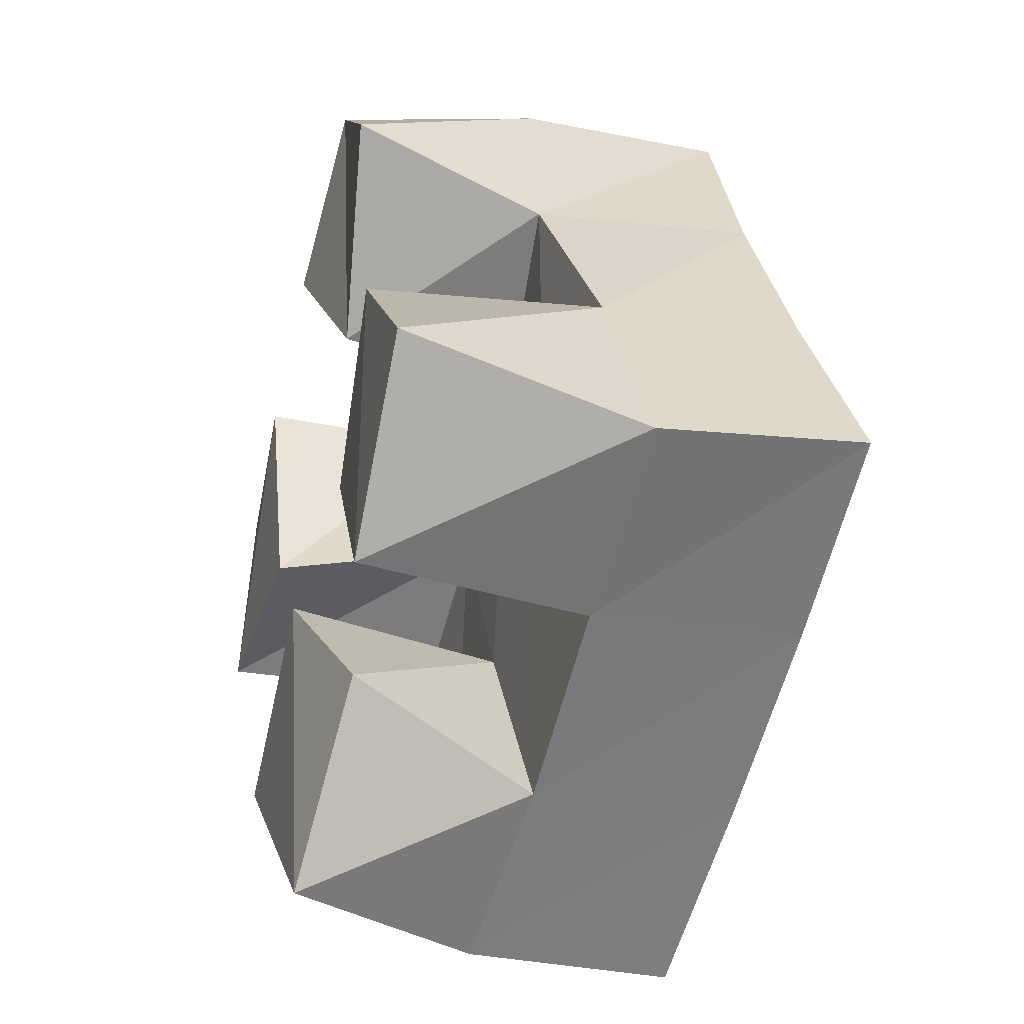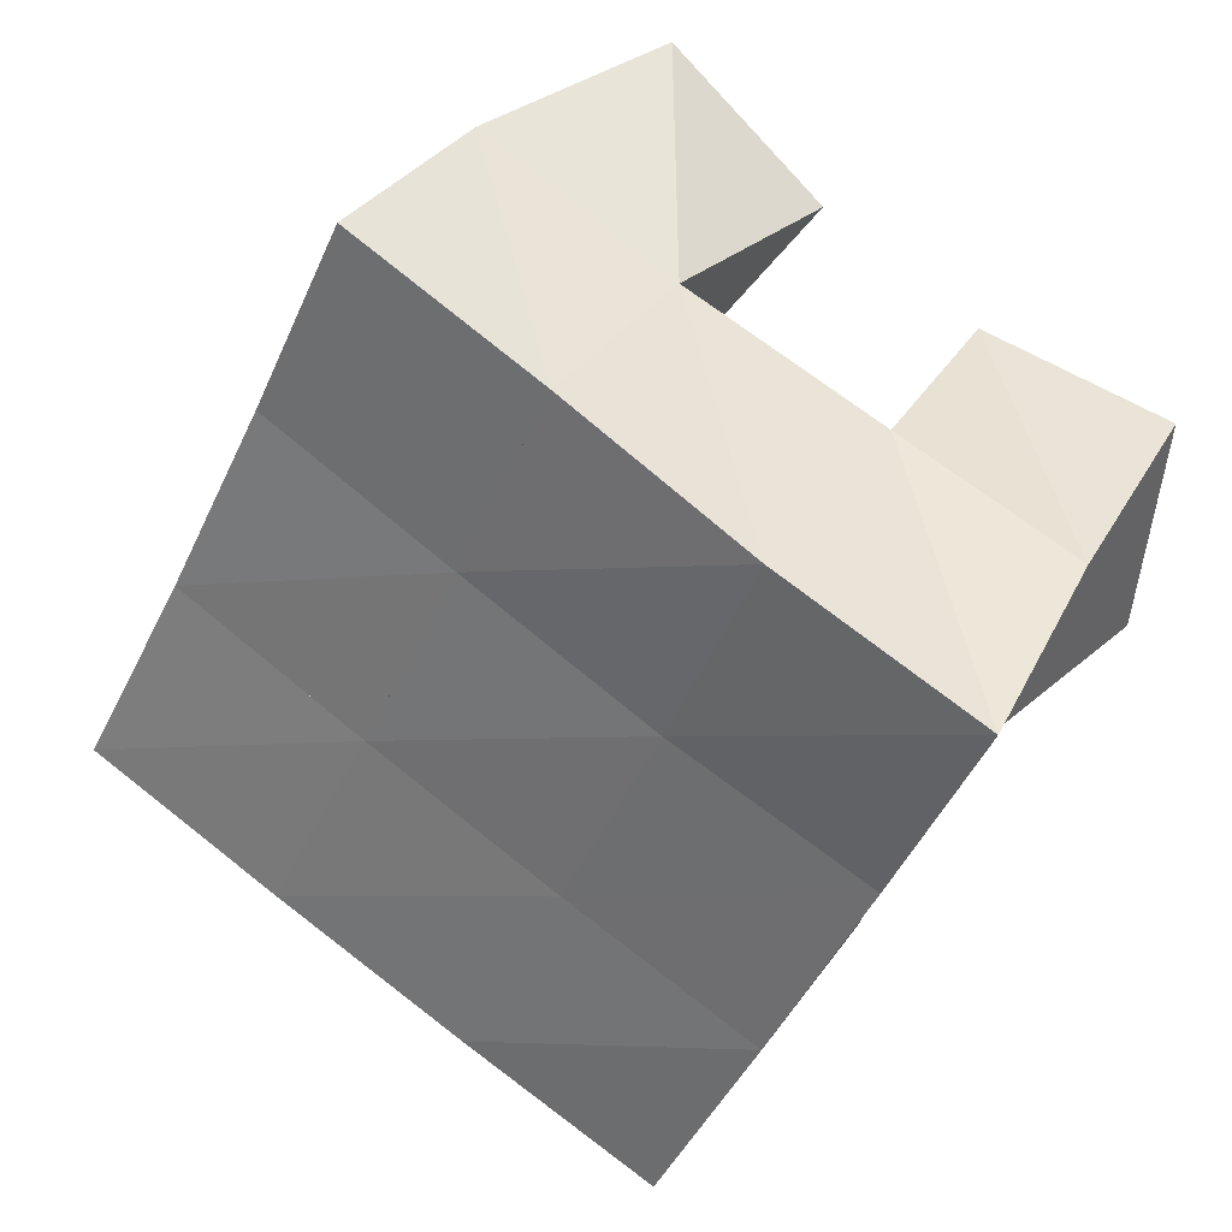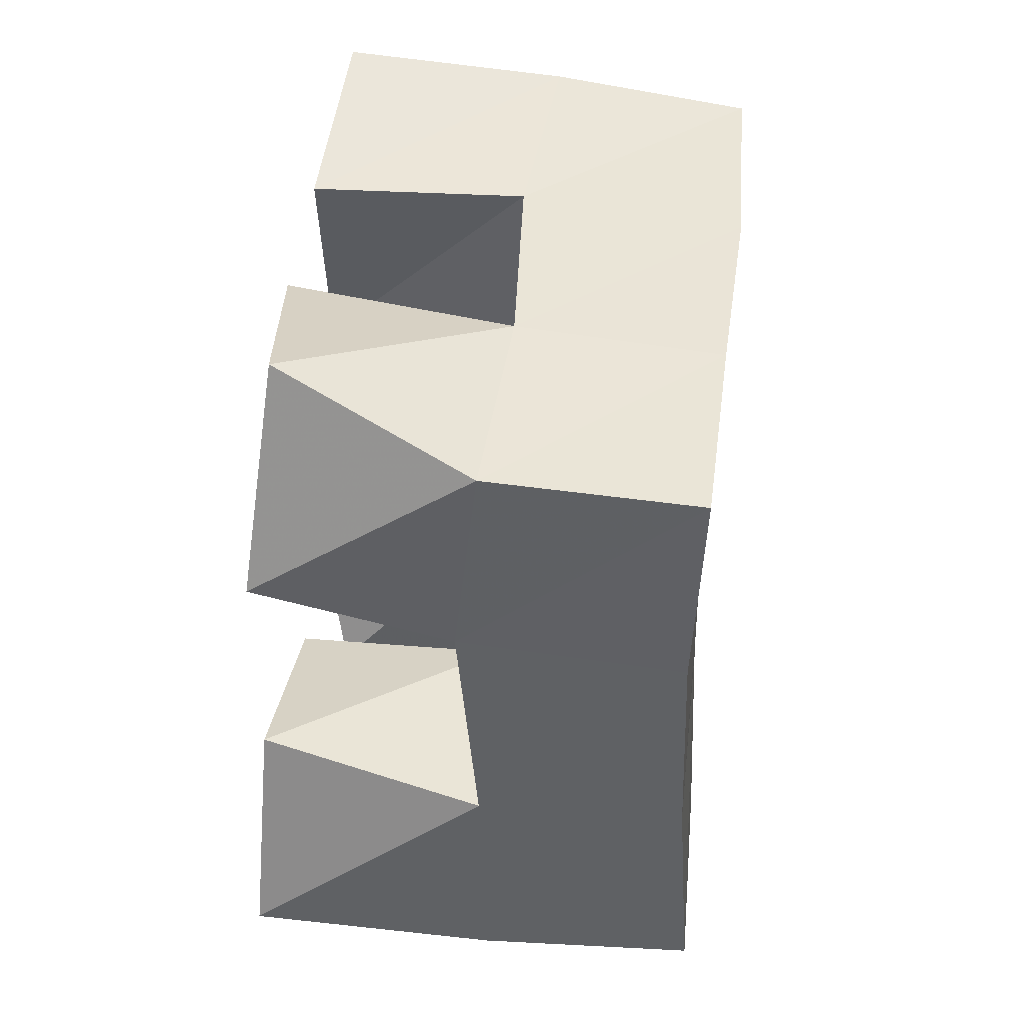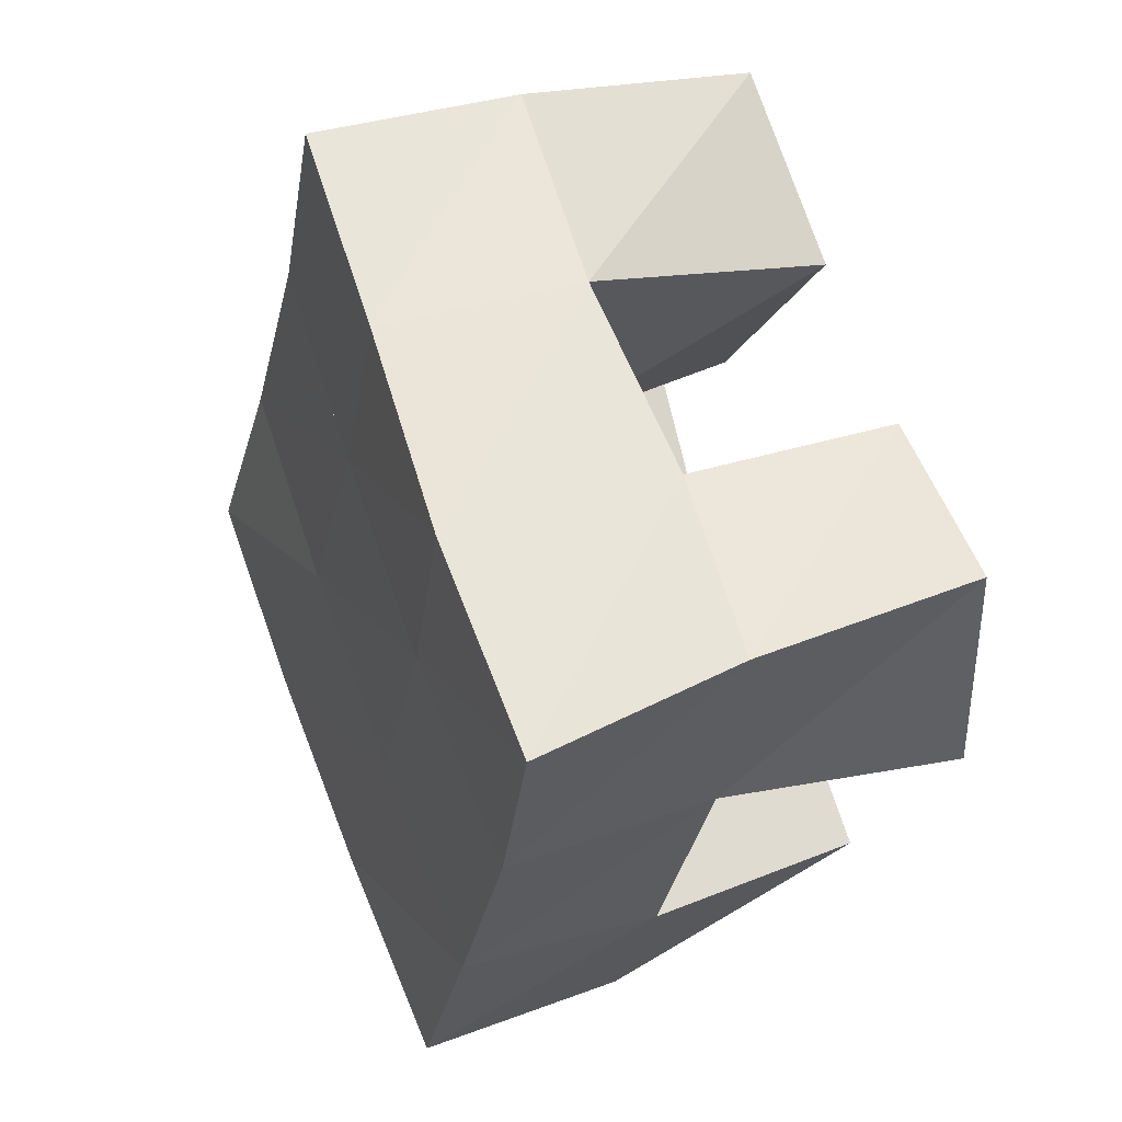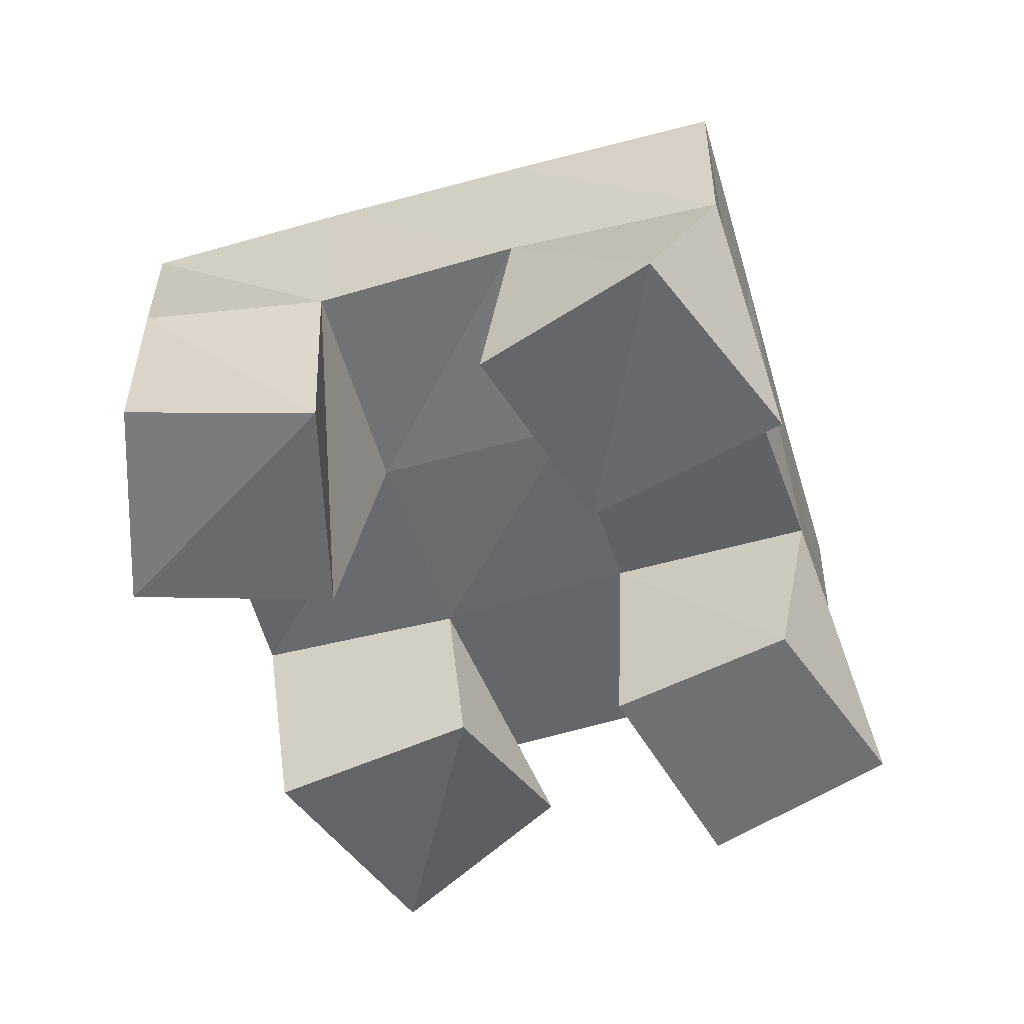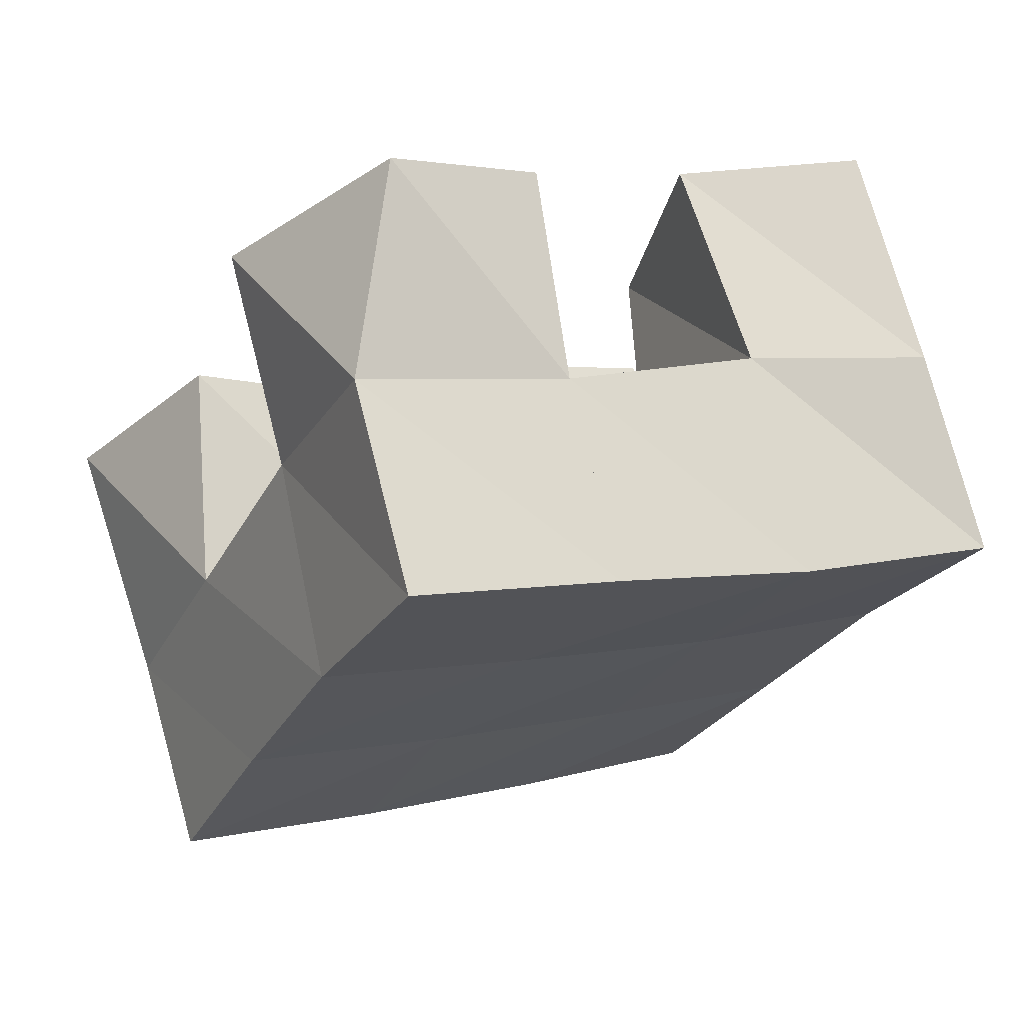
<metadata>
{"format":"obj","ext":"obj","renderer":"f3d","projection":"perspective","resolution":1024,"background":"white","views":[{"elev":-32.4,"azim":74.5,"up":"+Z"},{"elev":32.2,"azim":-152.0,"up":"+Z"},{"elev":68.6,"azim":95.5,"up":"+Z"},{"elev":34.7,"azim":-112.2,"up":"+Z"},{"elev":-54.9,"azim":-9.5,"up":"+Y"},{"elev":71.3,"azim":164.7,"up":"+Z"}]}
</metadata>
<code>
v 0.4845 0.1034 0.2078
v 0.4836 0.1545 0.2029
v 0.4908 0.1 0.157
v 0.5059 0.1491 0.15
v 0.5283 0.1 0.2169
v 0.5261 0.1494 0.2179
v 0.5389 0.1022 0.1624
v 0.5489 0.1497 0.1697
v 0.6146 0.1028 0.1402
v 0.6156 0.1513 0.1465
v 0.649 0.1 0.09964
v 0.6391 0.1542 0.1005
v 0.6501 0.1 0.1704
v 0.6606 0.1518 0.168
v 0.6846 0.1 0.1347
v 0.6826 0.1555 0.1214
v 0.5635 0.1 0.2361
v 0.5702 0.1514 0.2393
v 0.5974 0.106 0.1952
v 0.5929 0.1487 0.1916
v 0.5969 0.1031 0.2664
v 0.6164 0.148 0.2609
v 0.6348 0.1 0.2318
v 0.6356 0.1445 0.213
v 0.5339 0.1 0.0995
v 0.526 0.1527 0.1015
v 0.5733 0.1043 0.05768
v 0.5546 0.1499 0.05539
v 0.5763 0.1 0.1292
v 0.5724 0.1506 0.1241
v 0.6047 0.1094 0.09769
v 0.5958 0.1538 0.07807
v 0.4824 0.2003 0.193
v 0.5036 0.1976 0.1487
v 0.5279 0.201 0.2153
v 0.5487 0.1991 0.1705
v 0.5721 0.1984 0.2378
v 0.5935 0.1981 0.1933
v 0.6173 0.1964 0.2599
v 0.6388 0.196 0.2159
v 0.5262 0.1987 0.1024
v 0.5704 0.2001 0.1253
v 0.6149 0.2004 0.1488
v 0.6598 0.1992 0.1717
v 0.5492 0.2 0.05691
v 0.593 0.2029 0.08102
v 0.6369 0.2044 0.1044
v 0.6816 0.2043 0.1272
f 1 2 4
f 3 1 4
f 2 6 8
f 4 2 8
f 6 5 7
f 8 6 7
f 5 1 3
f 7 5 3
f 8 7 3
f 4 8 3
f 2 1 5
f 6 2 5
f 9 10 12
f 11 9 12
f 10 14 16
f 12 10 16
f 14 13 15
f 16 14 15
f 13 9 11
f 15 13 11
f 16 15 11
f 12 16 11
f 10 9 13
f 14 10 13
f 17 18 20
f 19 17 20
f 18 22 24
f 20 18 24
f 22 21 23
f 24 22 23
f 21 17 19
f 23 21 19
f 24 23 19
f 20 24 19
f 18 17 21
f 22 18 21
f 25 26 28
f 27 25 28
f 26 30 32
f 28 26 32
f 30 29 31
f 32 30 31
f 29 25 27
f 31 29 27
f 32 31 27
f 28 32 27
f 26 25 29
f 30 26 29
f 2 33 34
f 4 2 34
f 33 35 36
f 34 33 36
f 35 6 8
f 36 35 8
f 6 2 4
f 8 6 4
f 36 8 4
f 34 36 4
f 33 2 6
f 35 33 6
f 6 35 36
f 8 6 36
f 35 37 38
f 36 35 38
f 37 18 20
f 38 37 20
f 18 6 8
f 20 18 8
f 38 20 8
f 36 38 8
f 35 6 18
f 37 35 18
f 18 37 38
f 20 18 38
f 37 39 40
f 38 37 40
f 39 22 24
f 40 39 24
f 22 18 20
f 24 22 20
f 40 24 20
f 38 40 20
f 37 18 22
f 39 37 22
f 4 34 41
f 26 4 41
f 34 36 42
f 41 34 42
f 36 8 30
f 42 36 30
f 8 4 26
f 30 8 26
f 42 30 26
f 41 42 26
f 34 4 8
f 36 34 8
f 8 36 42
f 30 8 42
f 36 38 43
f 42 36 43
f 38 20 10
f 43 38 10
f 20 8 30
f 10 20 30
f 43 10 30
f 42 43 30
f 36 8 20
f 38 36 20
f 20 38 43
f 10 20 43
f 38 40 44
f 43 38 44
f 40 24 14
f 44 40 14
f 24 20 10
f 14 24 10
f 44 14 10
f 43 44 10
f 38 20 24
f 40 38 24
f 26 41 45
f 28 26 45
f 41 42 46
f 45 41 46
f 42 30 32
f 46 42 32
f 30 26 28
f 32 30 28
f 46 32 28
f 45 46 28
f 41 26 30
f 42 41 30
f 30 42 46
f 32 30 46
f 42 43 47
f 46 42 47
f 43 10 12
f 47 43 12
f 10 30 32
f 12 10 32
f 47 12 32
f 46 47 32
f 42 30 10
f 43 42 10
f 10 43 47
f 12 10 47
f 43 44 48
f 47 43 48
f 44 14 16
f 48 44 16
f 14 10 12
f 16 14 12
f 48 16 12
f 47 48 12
f 43 10 14
f 44 43 14

</code>
